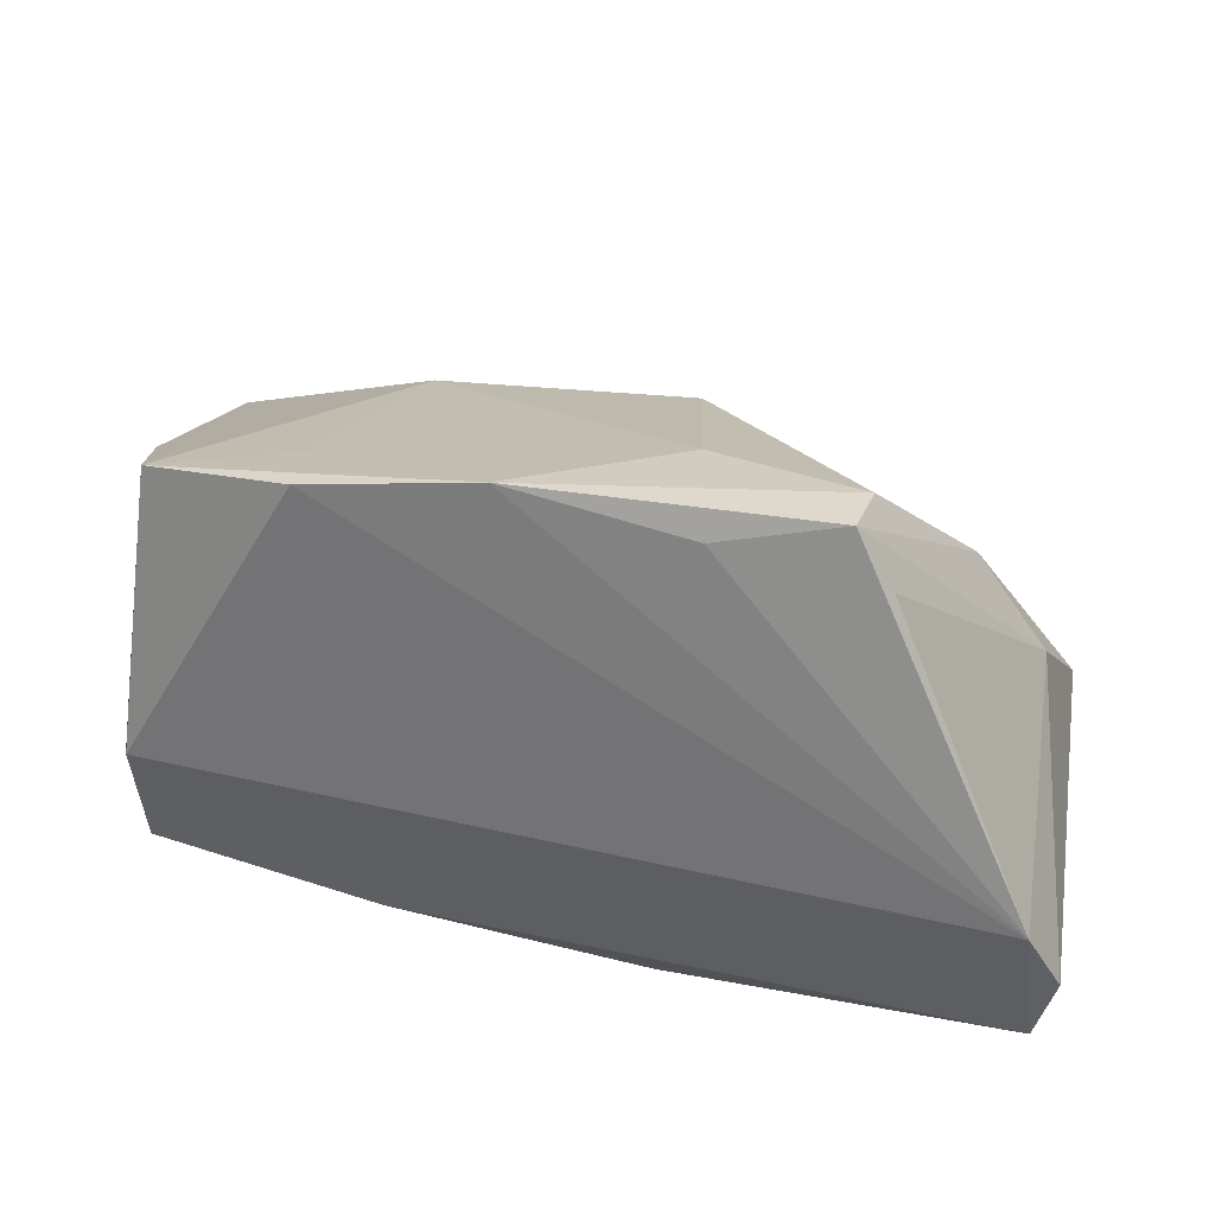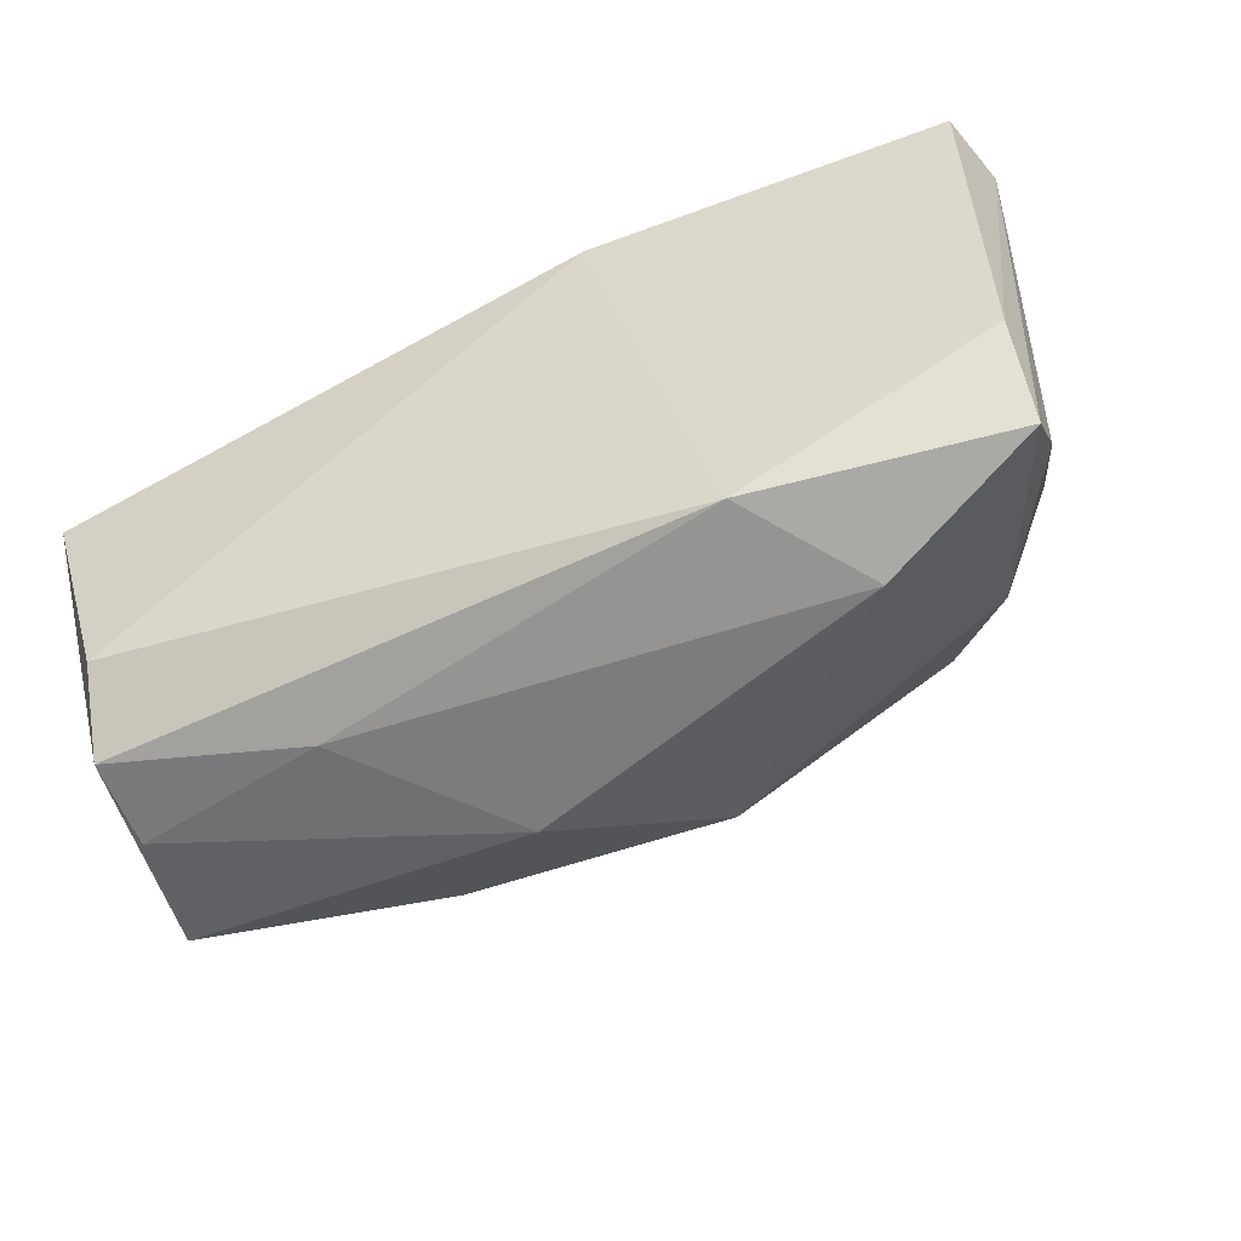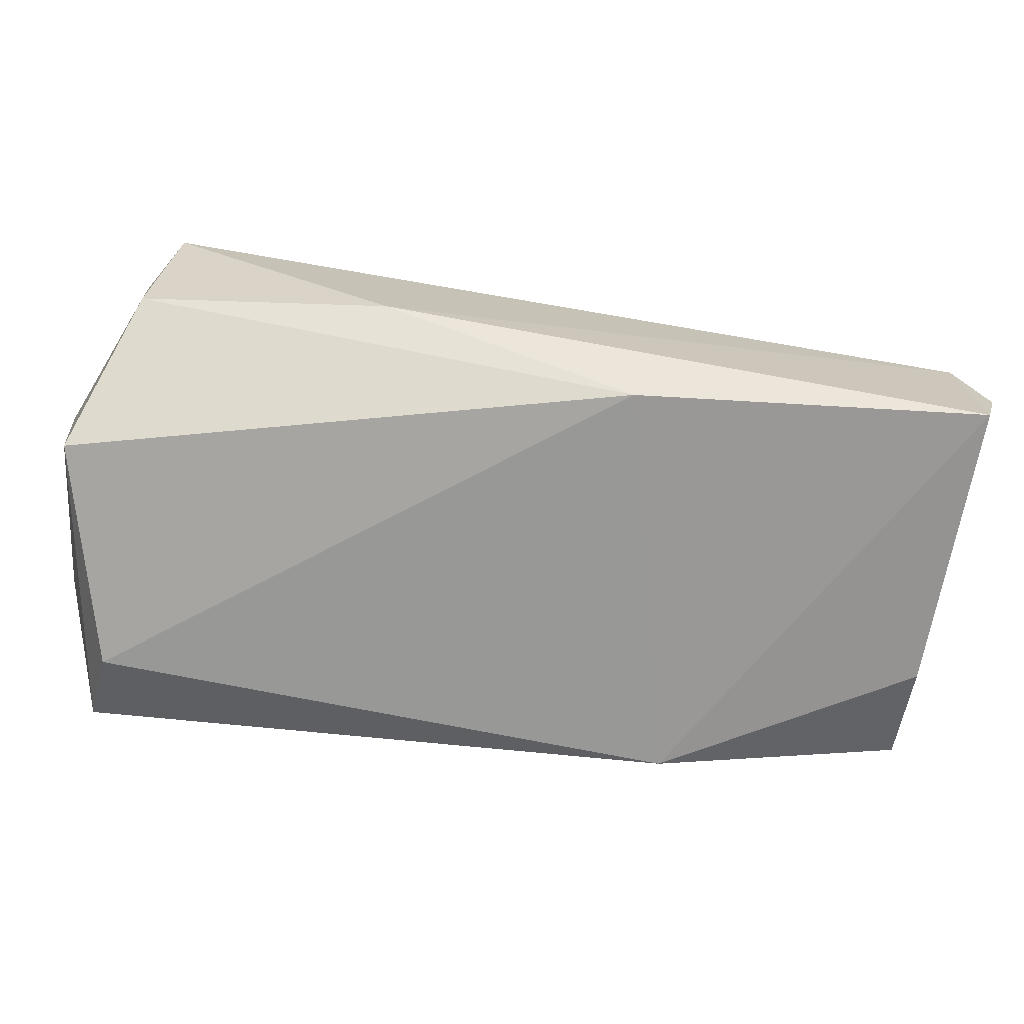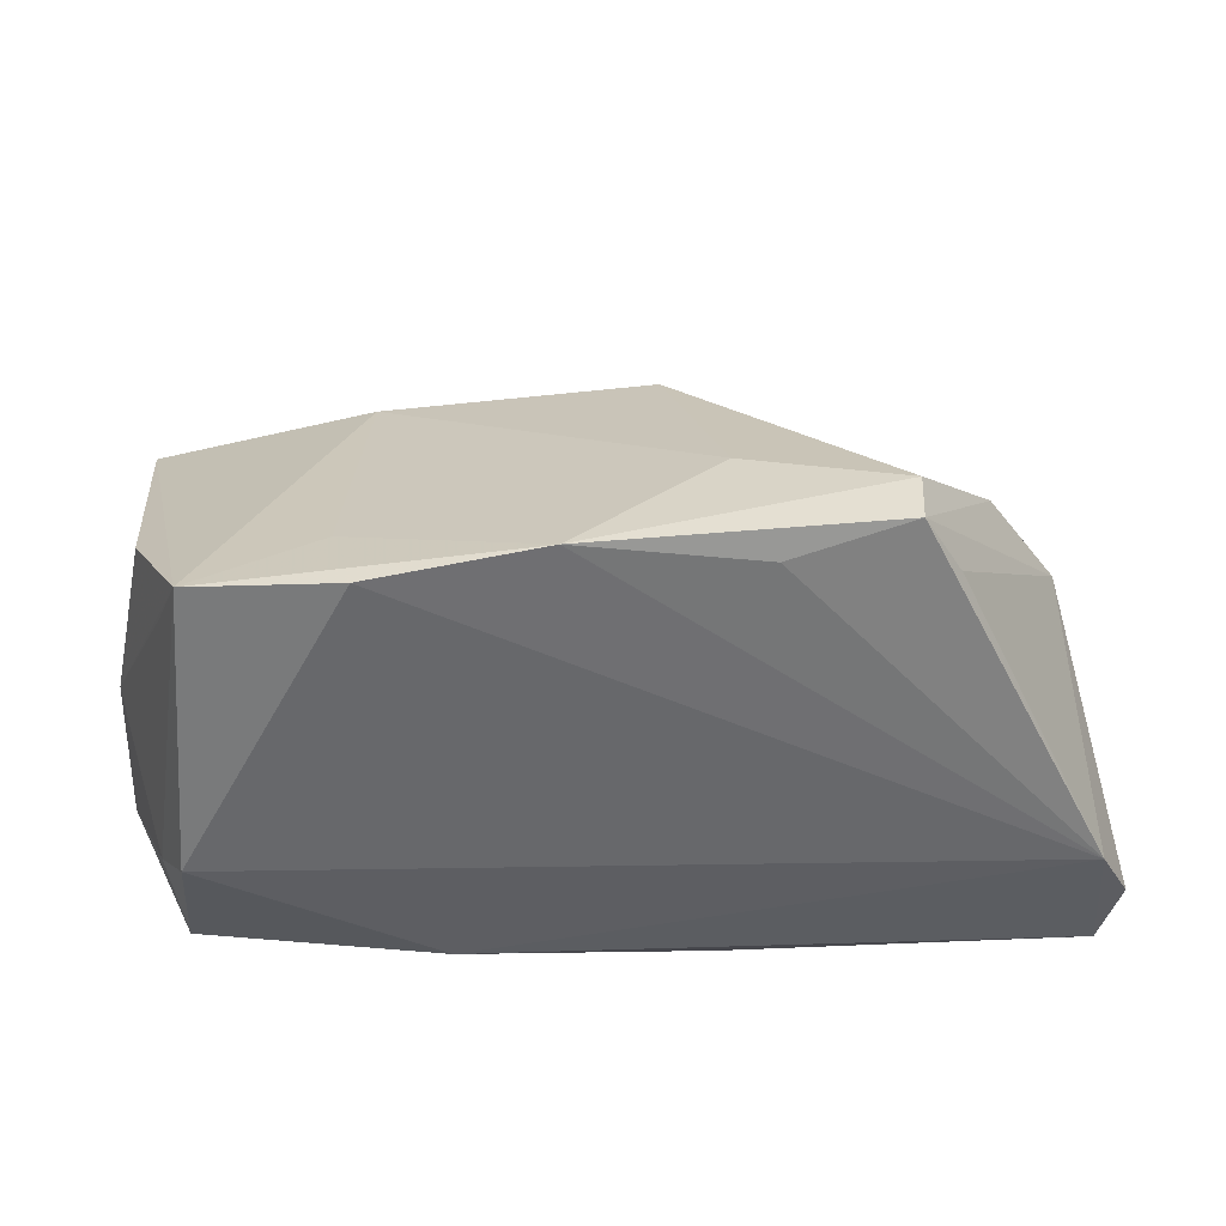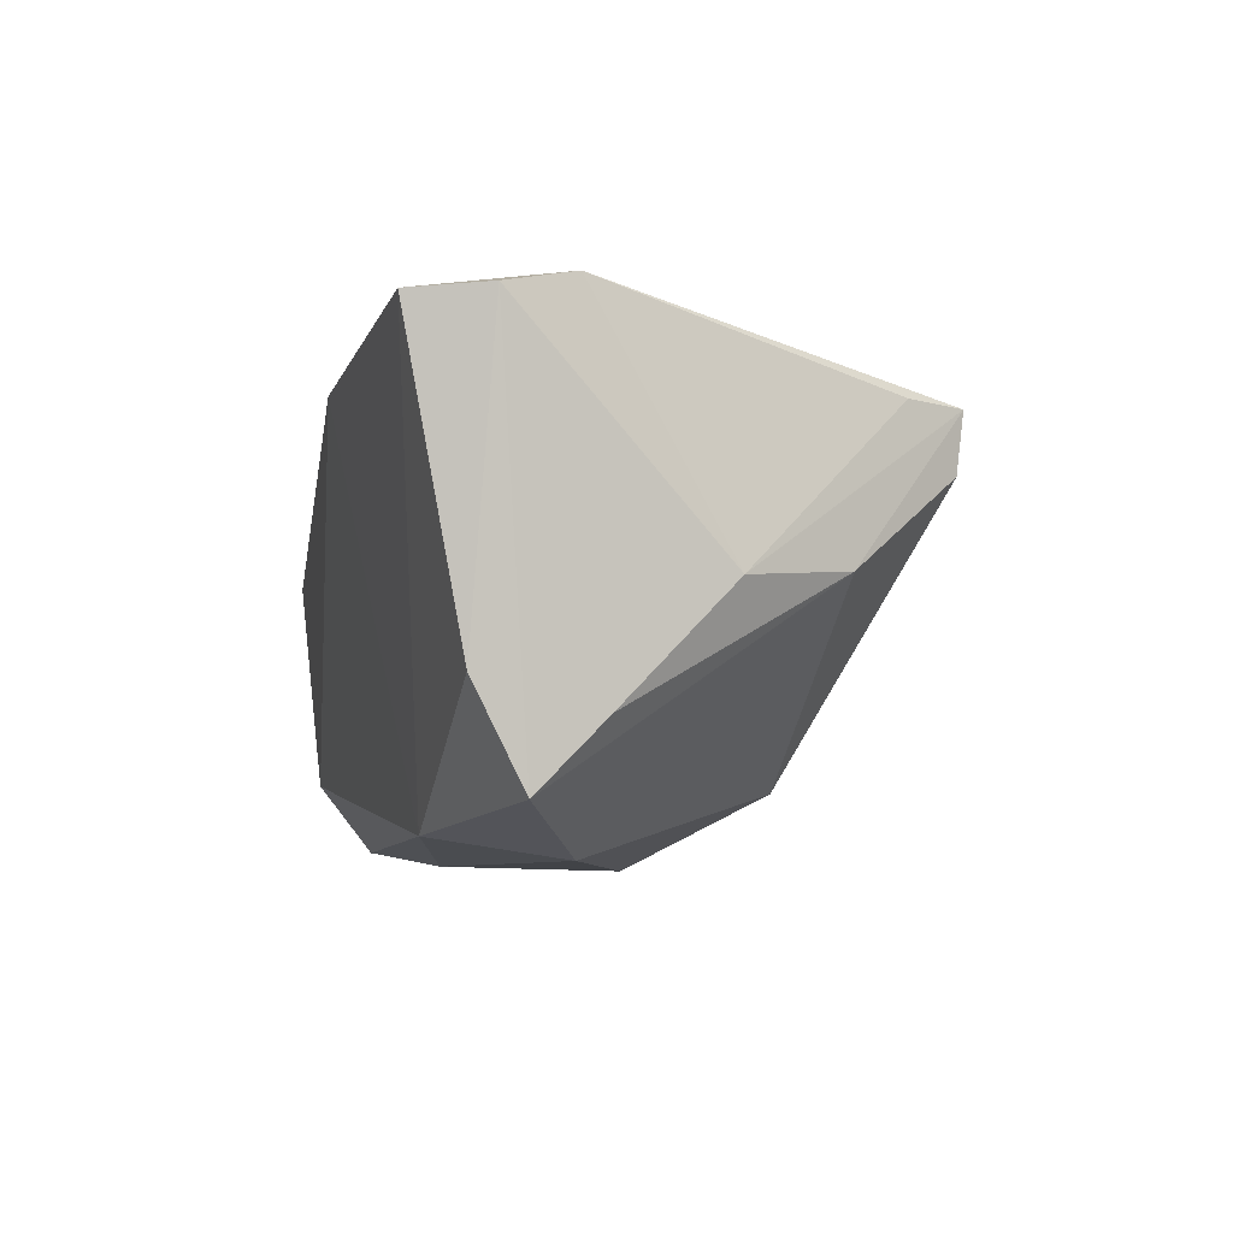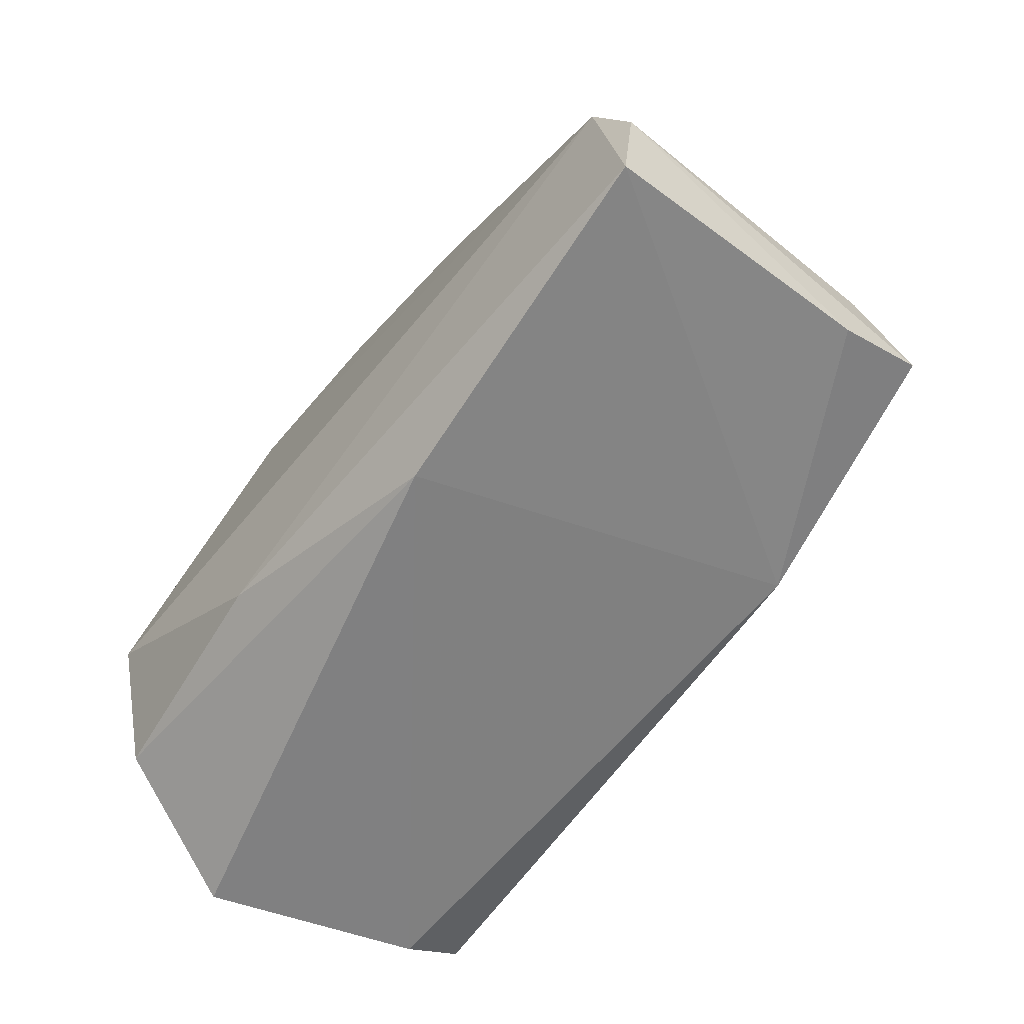
<metadata>
{"format":"obj","ext":"obj","renderer":"f3d","projection":"perspective","resolution":1024,"background":"white","views":[{"elev":39.3,"azim":12.9,"up":"+Y"},{"elev":-54.8,"azim":24.6,"up":"+Z"},{"elev":-78.4,"azim":-9.1,"up":"+Y"},{"elev":45.2,"azim":-3.7,"up":"+Y"},{"elev":-3.3,"azim":80.3,"up":"+Z"},{"elev":-61.8,"azim":51.6,"up":"+Y"}]}
</metadata>
<code>
v -0.0441 -0.00104 0.02697
v 0.03799 0.02984 0.01813
v -0.002921 0.03876 0.02093
v -0.04942 0.0007636 -0.02895
v 0.05714 -0.004401 -0.01486
v -0.04407 0.02408 0.01415
v -0.04565 -0.01917 0.02121
v 0.05726 -0.01805 -0.01107
v -0.04719 -0.006114 0.02088
v -0.02253 -0.0127 -0.03256
v 0.01565 0.03415 0.004278
v 0.0537 0.008873 -0.001566
v -0.05114 -0.02876 0.003572
v -0.0438 -0.02651 -0.02288
v -0.0453 -0.01969 -0.03173
v 0.04495 0.02209 -0.0004519
v -0.02568 0.03229 0.01149
v -0.02345 0.03593 0.02209
v -0.05115 -0.01116 -0.01757
v -0.05255 -0.01654 0.004713
v 0.0574 -0.01226 -0.02284
v 0.03447 0.0361 0.01049
v 0.03356 0.03721 0.01778
v -0.04117 0.03305 0.01862
v 0.05614 -0.007261 0.02666
v -0.04764 0.02211 0.001051
v -0.04587 -0.00875 -0.03256
v -0.006808 0.007271 -0.03256
v 0.0105 0.02151 -0.02315
v 0.05788 -0.02463 0.02411
v -0.04953 0.00655 -0.03089
v -0.02213 0.01896 -0.02342
v 0.02663 -0.0197 -0.02716
v 0.06019 -0.01553 0.02464
v -0.05257 -0.0005678 -9.282e-05
v 0.01471 -0.02876 0.02029
v -0.01604 -0.0204 0.02511
v 0.03751 -0.004896 -0.02935
v 0.01894 0.0345 0.02047
f 28 31 32
f 24 32 31
f 21 8 33
f 34 8 21
f 20 19 13
f 37 25 1
f 18 25 3
f 1 25 18
f 3 24 18
f 18 24 1
f 25 2 23
f 28 32 29
f 3 32 17
f 17 24 3
f 32 24 17
f 35 19 20
f 31 19 35
f 27 31 28
f 28 10 27
f 12 25 34
f 12 2 25
f 16 23 12
f 12 23 2
f 9 35 20
f 1 24 9
f 34 25 30
f 25 37 30
f 30 8 34
f 33 8 30
f 7 37 1
f 1 9 7
f 20 13 7
f 7 9 20
f 3 25 39
f 39 23 3
f 25 23 39
f 16 21 38
f 38 29 16
f 28 29 38
f 38 21 33
f 38 10 28
f 33 10 38
f 11 32 3
f 11 29 32
f 26 24 31
f 31 35 26
f 26 35 24
f 4 19 31
f 5 21 16
f 16 12 5
f 34 21 5
f 5 12 34
f 15 10 33
f 33 14 15
f 15 27 10
f 19 4 15
f 15 13 19
f 15 14 13
f 31 27 15
f 15 4 31
f 24 35 6
f 6 9 24
f 35 9 6
f 36 30 37
f 36 7 13
f 37 7 36
f 13 14 36
f 33 30 36
f 36 14 33
f 29 11 22
f 16 29 22
f 22 23 16
f 3 23 22
f 22 11 3

</code>
